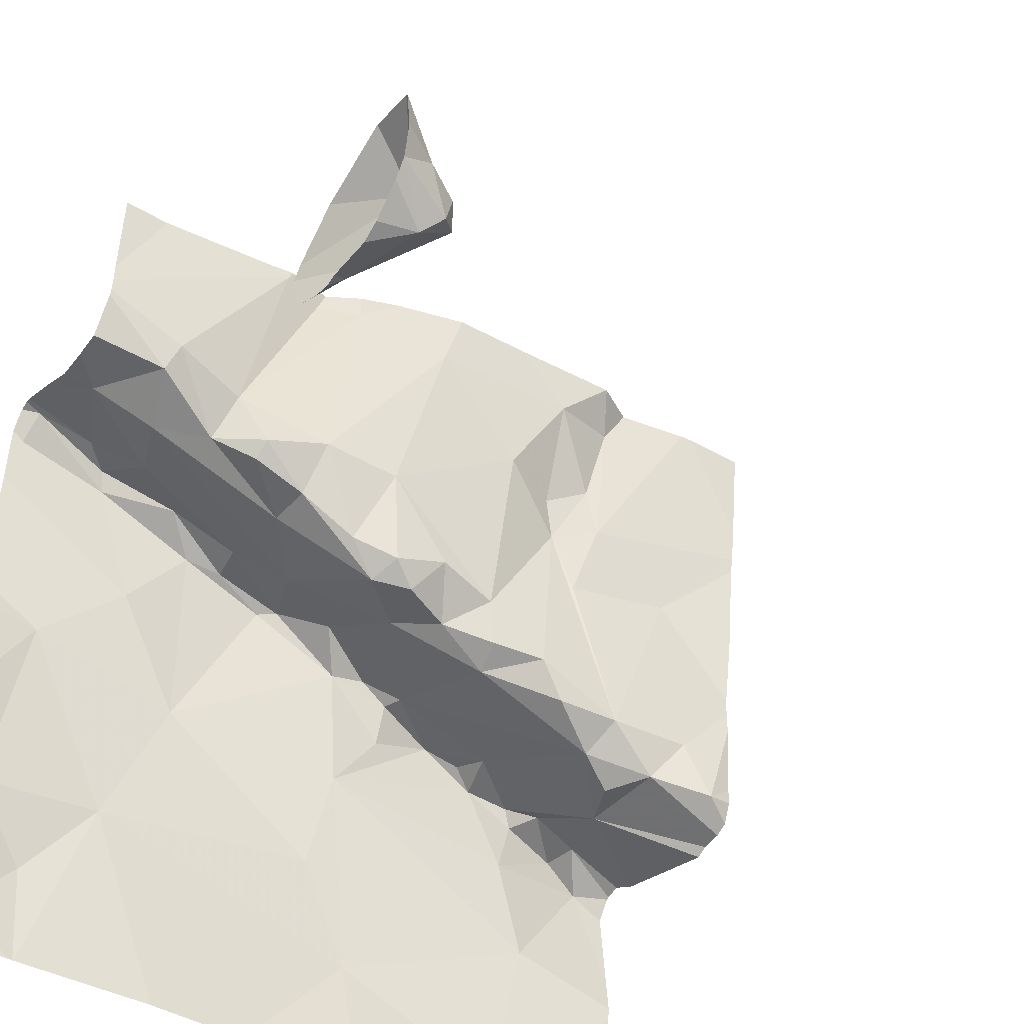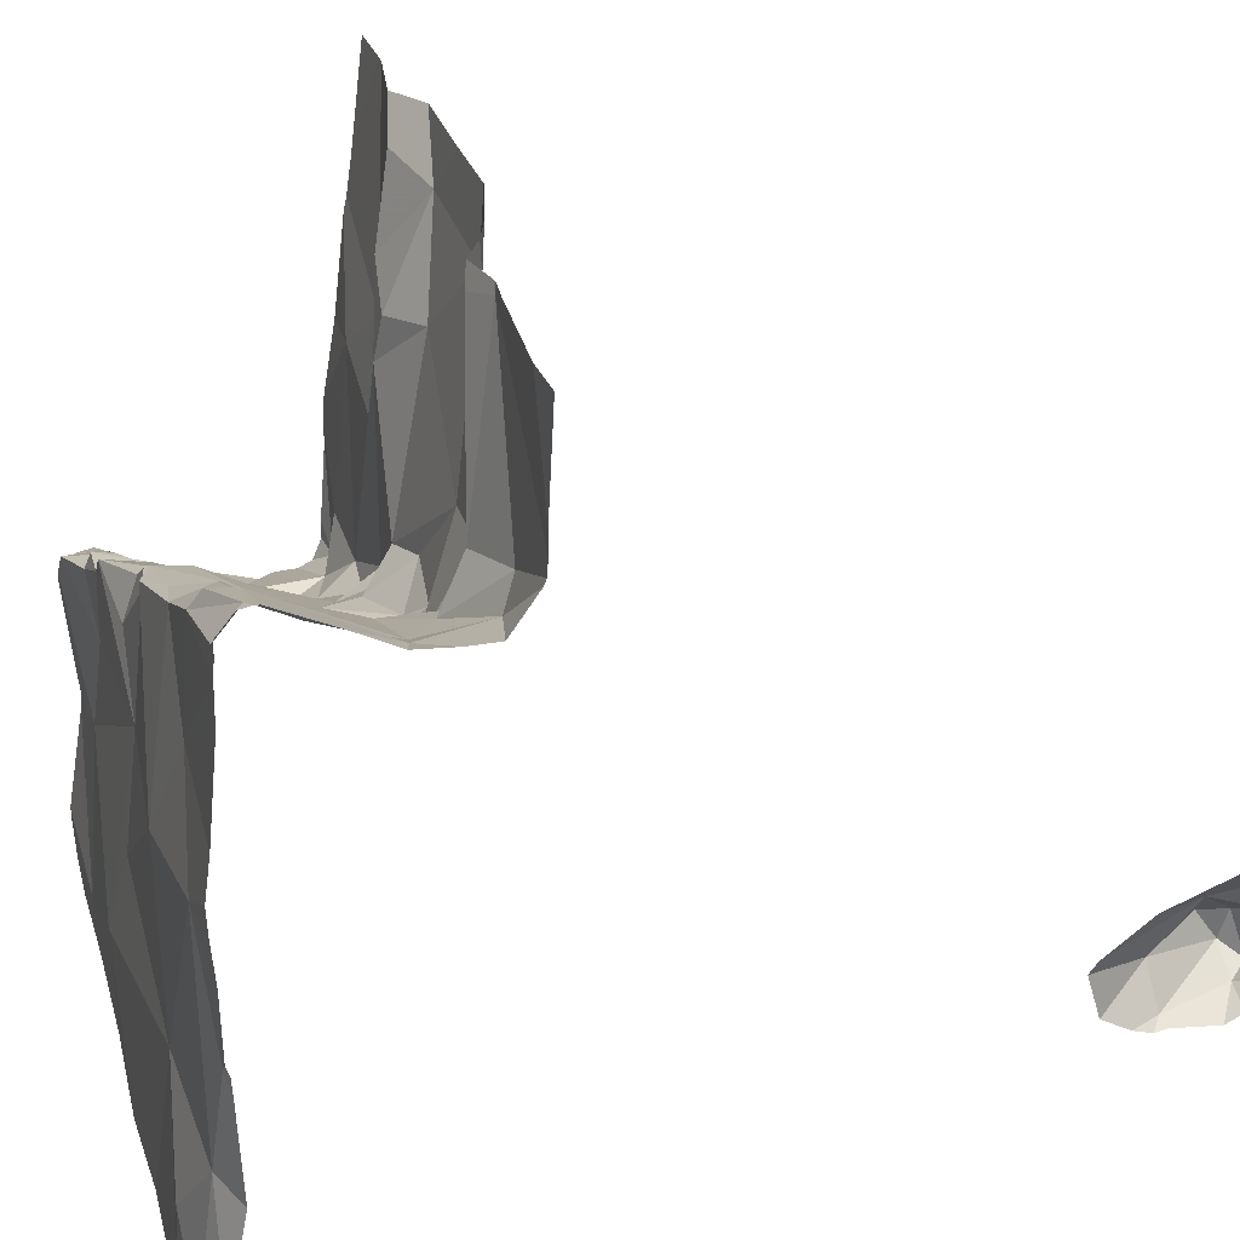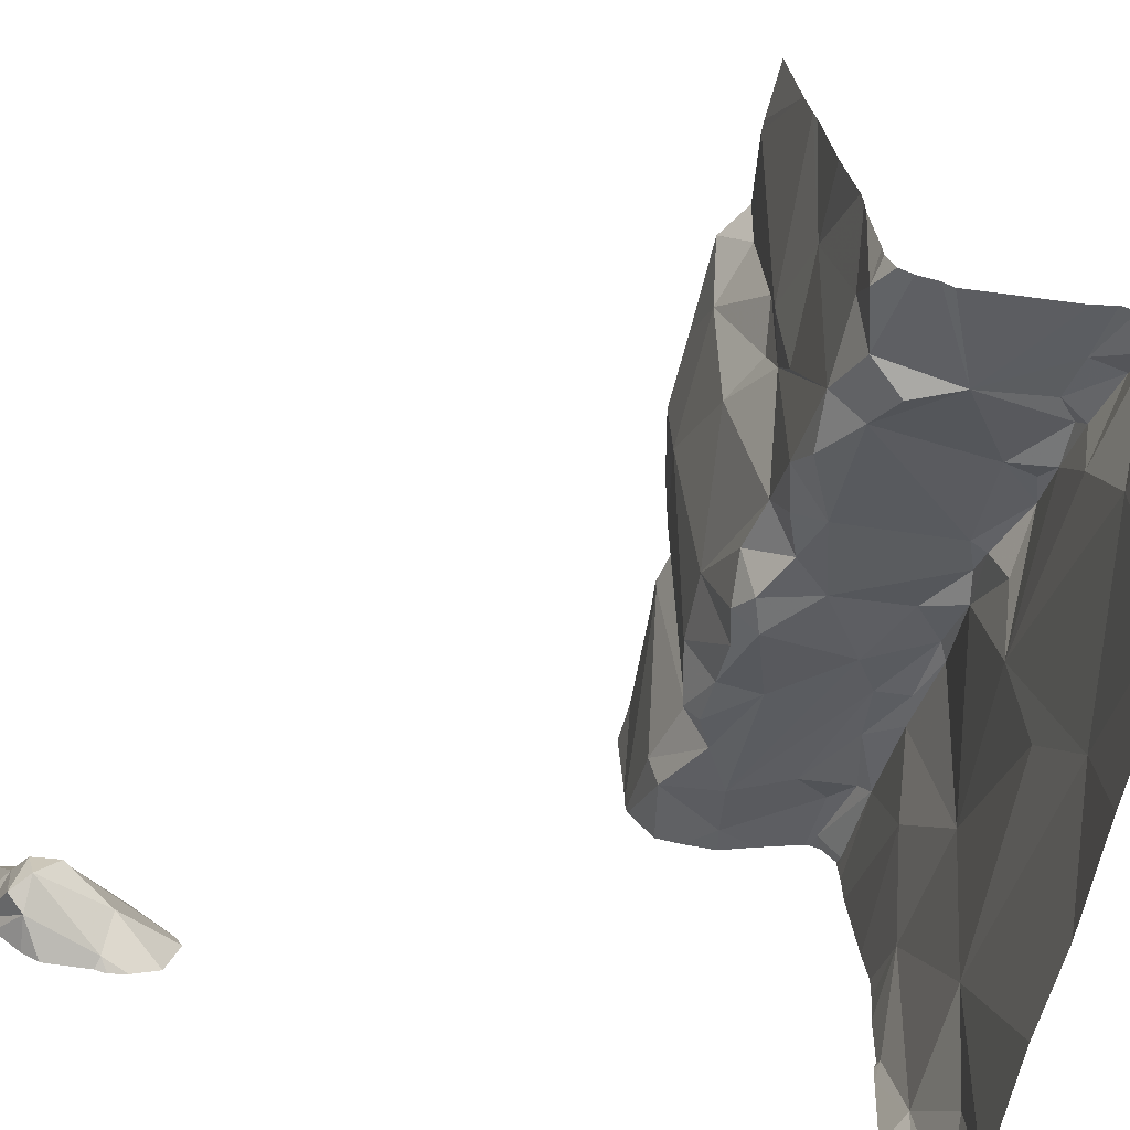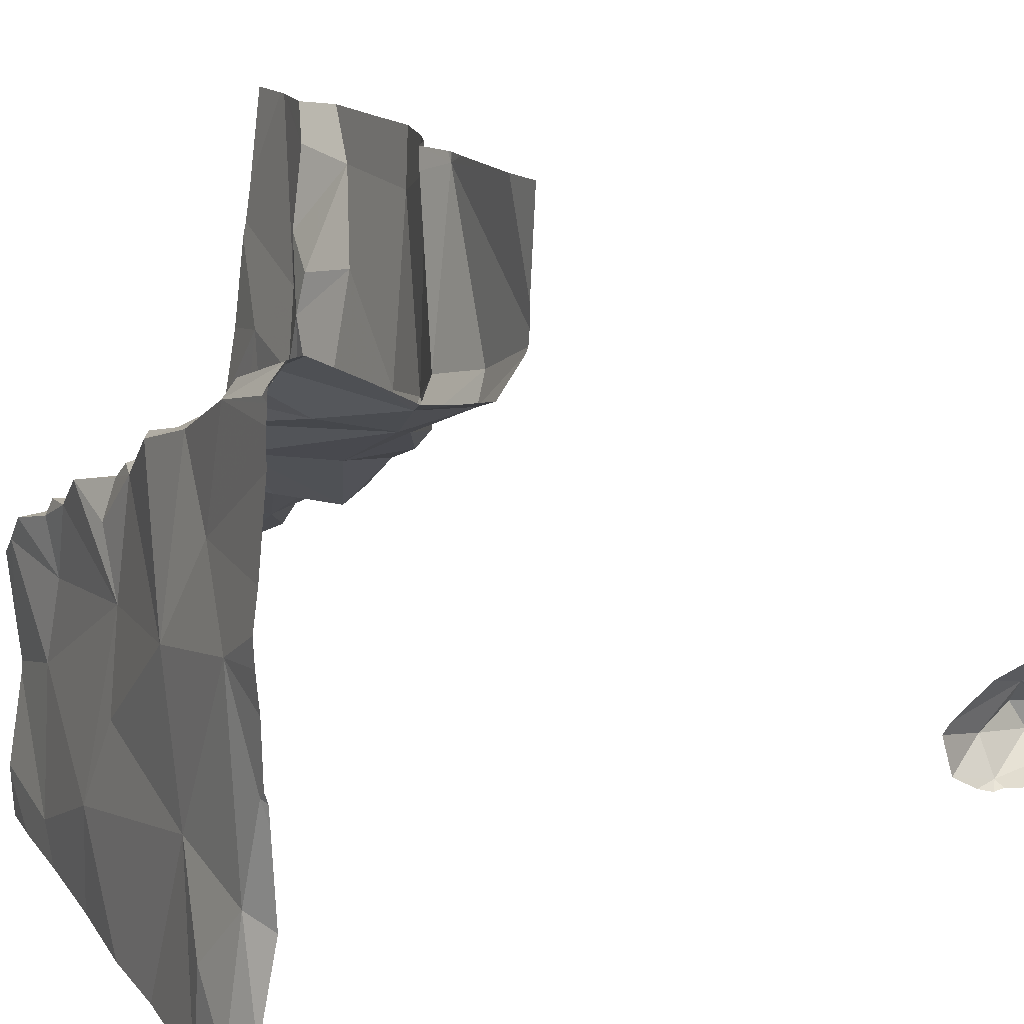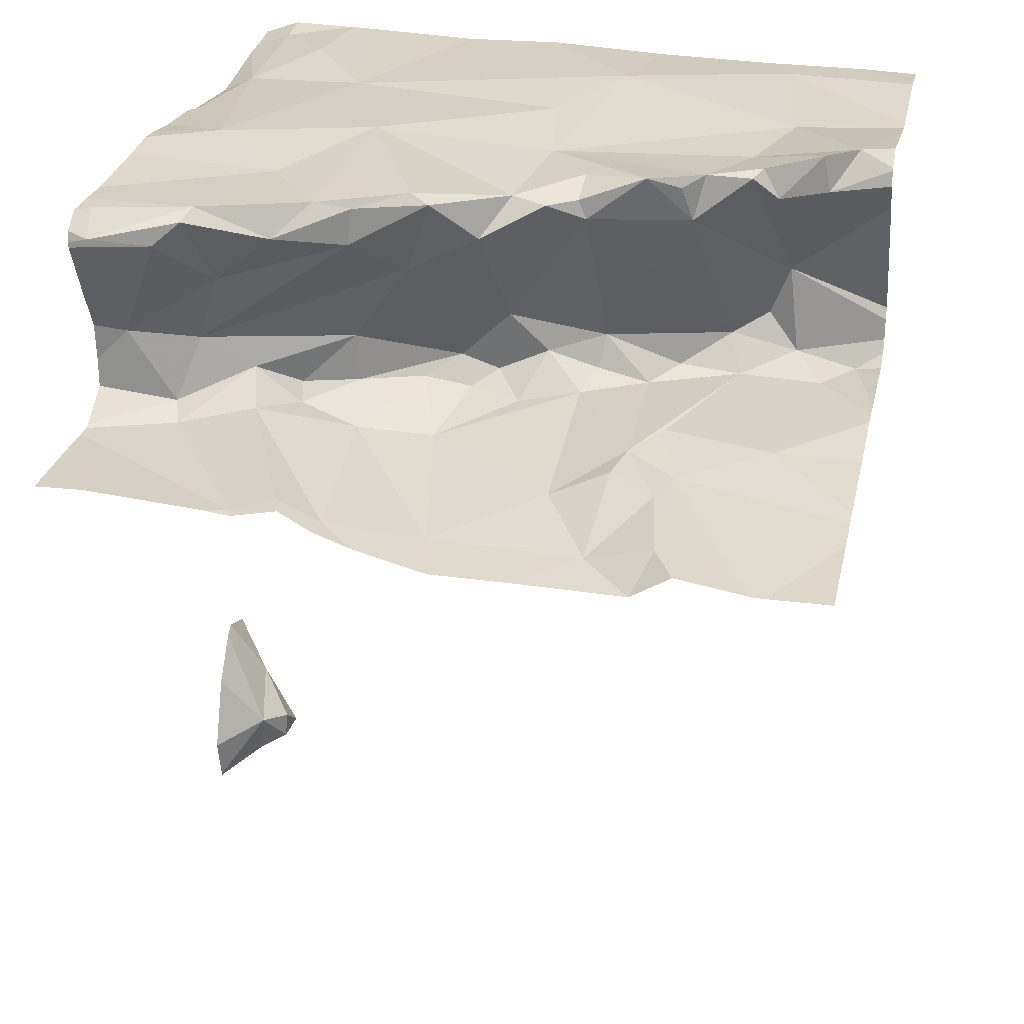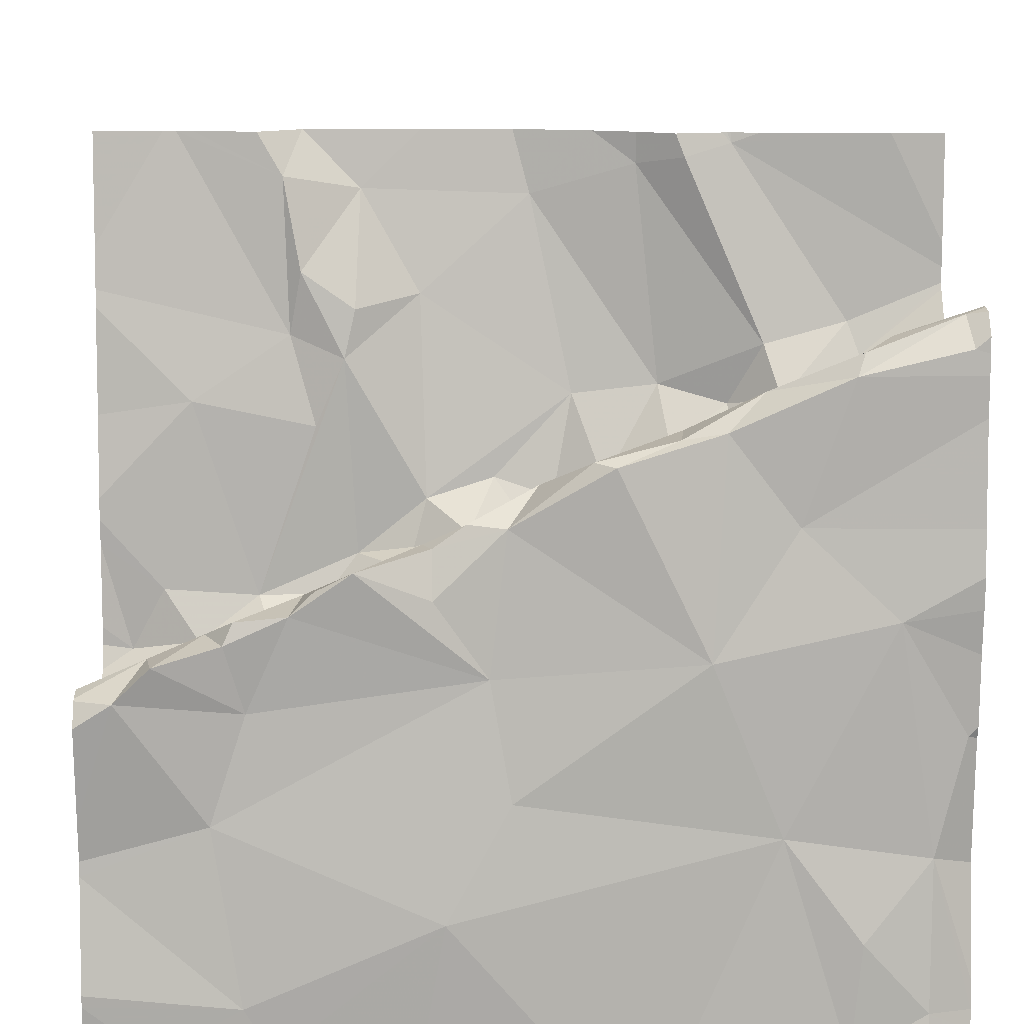
<metadata>
{"format":"obj","ext":"obj","renderer":"f3d","projection":"perspective","resolution":1024,"background":"white","views":[{"elev":-44.7,"azim":146.7,"up":"+Y"},{"elev":27.7,"azim":73.4,"up":"+Y"},{"elev":-62.4,"azim":-104.7,"up":"+Y"},{"elev":14.8,"azim":64.9,"up":"+Y"},{"elev":24.3,"azim":-167.5,"up":"+Z"},{"elev":13.2,"azim":-2.0,"up":"+Y"}]}
</metadata>
<code>
v -104.9 225.3 500.6
v -104.9 225.4 500.6
v -104.9 225.4 500.6
v -104.1 225.7 500.6
v -104.5 225.9 500.2
v -104.9 225.3 500.4
v -104.7 225.9 500.2
v -104.7 225.4 500.3
v -104.7 225.5 500.5
v -104.8 225.4 500.3
v -104.9 225.4 500.6
v -104.9 225.4 500.5
v -104.4 225.9 500.2
v -104.4 225.9 500.3
v -104.7 225.4 500.3
v -104.9 225.4 500.3
v -104.8 225.7 500.3
v -104.7 225.5 500.3
v -104.1 225.5 500.6
v -104.8 225.7 500.3
v -104.8 225.4 500.3
v -104.7 225.7 500.3
v -104.7 225.7 500.2
v -104.6 225.5 500.4
v -104.6 225.5 500.6
v -104.4 225.4 500.6
v -104.6 225.4 500.6
v -104.6 225.2 500.6
v -104.1 225.5 500.6
v -104.9 225.9 500.2
v -104.8 225.8 500.3
v -104.1 225.3 500.6
v -104.1 225 500.6
v -105 225.3 500.3
v -104.8 225.9 500.2
v -104.5 225.8 500.2
v -104.1 225.7 500.5
v -104.7 225.5 500.3
v -104.1 225.4 500.6
v -104.9 225.6 500.3
v -104.8 225.5 500.5
v -104.6 225.5 500.3
v -104.5 225.6 500.3
v -104.3 225.9 500.3
v -104.8 225.4 500.6
v -104.8 225.6 500.3
v -104.9 225 500.6
v -104.8 225.9 500.2
v -104.1 225.8 500.3
v -104.3 225.2 500.6
v -104.5 225.6 500.5
v -104.5 225.6 500.5
v -104.8 225.5 500.6
v -104.1 225.7 500.4
v -104.1 225.8 500.3
v -105 225.4 500.6
v -104.6 225.5 500.5
v -104.1 225.8 500.3
v -105 225.4 500.5
v -104.9 225.3 500.4
v -104.7 225.5 500.6
v -105 225.4 500.3
v -104.9 225.3 500.3
v -104.5 225.6 500.6
v -104.5 225.5 500.3
v -104.5 225.5 500.3
v -104.5 225.5 500.3
v -104.5 225.6 500.6
v -104.4 225.6 500.5
v -104.4 225.6 500.3
v -104.3 225.7 500.3
v -104.6 225.5 500.3
v -104.3 225.6 500.3
v -104.4 225.6 500.3
v -104.4 225.6 500.6
v -104.4 225.6 500.4
v -104.5 225.5 500.3
v -104.7 225.5 500.6
v -104.7 225.5 500.5
v -104.1 225.8 500.5
v -104.6 225.1 500.6
v -104.9 225.2 500.6
v -104.3 225.6 500.6
v -104.7 225.9 500.2
v -104.3 225.6 500.3
v -104.3 225.6 500.3
v -104.1 225.9 500.3
v -104.3 225.9 500.3
v -104.1 225.7 500.4
v -104.2 225.7 500.5
v -104.2 225.2 499.6
v -104.2 225.3 499.6
v -104.2 225.3 499.6
v -104.3 225.9 500.3
v -105 225 500.6
v -104.2 225.7 500.6
v -104.3 225.5 500.6
v -104.4 225.9 500.3
v -104.3 225.9 500.3
v -104.1 225.9 500.3
v -104.2 225.7 500.3
v -105 225.9 500.2
v -104.8 225.9 500.2
v -105 225.9 500.2
v -104.3 225.7 500.5
v -104.2 225.7 500.3
v -104.8 225.9 500.2
v -104.1 225.3 499.6
v -104.1 225.3 499.6
v -104.2 225.4 500.6
v -104.2 225.1 500.6
v -104.1 225.2 500.6
v -104.1 225 500.6
v -104.1 225.3 500.6
v -104.1 225.9 500.3
v -104.2 225.6 500.4
v -104.1 225.7 500.6
v -104.3 225.9 500.3
v -104.2 225.7 500.5
v -104.1 225.8 500.5
v -104.2 225.7 500.6
v -104.6 225.9 500.2
v -105 225 500.6
v -104.2 225 500.6
v -104.4 225.9 500.3
v -104.2 225 500.6
v -104.2 225 500.6
v -104.1 225.2 499.6
v -104.1 225 500.6
v -104.1 225 500.6
v -104.4 225 500.6
v -104.1 225.2 499.5
v -104.1 225.2 499.6
v -104.1 225.2 499.7
v -104.1 225 500.6
v -104.1 225.2 499.7
v -104.7 225 500.6
v -104.5 225 500.6
v -105 225 500.6
v -104.8 225 500.6
v -105 225.3 500.3
v -105 225.3 500.4
v -105 225.8 500.2
v -105 225.7 500.2
v -105 225.5 500.3
v -105 225.4 500.3
v -105 225.7 500.2
v -105 225 500.6
v -105 225 500.6
v -105 225.3 500.3
v -105 225.3 500.3
v -105 225.3 500.6
v -105 225.2 500.6
v -105 225.3 500.5
v -105 225.4 500.5
v -105 225.5 500.3
v -105 225.5 500.3
v -105 225.3 500.3
v -105 225.2 500.6
v -105 225.4 500.6
v -105 225.4 500.6
v -105 225.2 500.6
v -104.9 225.9 500.2
v -105 225.6 500.3
v -104.1 225.7 500.6
v -104.1 225.7 500.3
v -104.1 225.7 500.4
v -104.1 225.7 500.3
v -104.1 225.8 500.5
v -104.1 225.9 500.3
v -104.1 225.8 500.5
v -104.1 225.7 500.6
v -104.1 225.7 500.6
v -104.1 225.5 500.6
v -104.1 225.3 500.6
v -104.1 225.3 500.6
v -104.1 225 500.6
v -104.1 225 500.6
v -104.1 225.2 500.6
v -104.1 225.4 499.6
v -104.1 225.3 499.5
v -104.1 225.2 499.6
v -104.1 225.2 499.6
v -104.1 225.3 499.5
v -104.1 225.2 499.8
v -104.1 225.2 499.7
v -104.1 225.2 499.6
v -104.1 225.2 499.7
v -104.1 225.3 499.5
v -104.1 225.2 499.5
v -104.1 225.2 499.7
v -104.1 225.2 499.5
v -104.1 225.3 499.8
v -104.1 225.3 499.7
v -104.1 225.3 499.8
f 2 1 3
f 9 8 10
f 3 11 12
f 13 14 125
f 16 15 17
f 18 17 15
f 143 20 30
f 21 10 8
f 7 22 23
f 24 8 9
f 26 25 27
f 28 26 27
f 17 22 31
f 20 17 31
f 169 120 171
f 30 35 163
f 16 10 21
f 36 13 5
f 20 31 35
f 8 38 15
f 17 18 23
f 40 20 144
f 10 41 9
f 24 42 8
f 8 42 38
f 43 23 18
f 23 22 17
f 35 31 7
f 35 7 48
f 125 44 99
f 31 22 7
f 84 36 122
f 11 3 45
f 17 46 16
f 148 47 149
f 3 12 2
f 45 1 27
f 50 26 28
f 10 6 41
f 52 51 24
f 45 53 41
f 11 45 41
f 168 106 167
f 57 25 52
f 6 12 11
f 59 6 154
f 15 21 8
f 6 10 60
f 61 41 53
f 45 61 53
f 6 11 41
f 167 89 54
f 20 40 46
f 62 40 156
f 38 18 15
f 18 38 42
f 63 34 150
f 25 26 64
f 34 63 62
f 63 16 62
f 141 63 158
f 6 60 63
f 16 63 10
f 66 65 67
f 51 52 68
f 68 69 51
f 24 9 57
f 13 36 70
f 70 36 43
f 71 13 70
f 72 18 42
f 73 70 74
f 64 75 68
f 75 69 68
f 40 16 46
f 70 43 65
f 51 76 66
f 42 24 77
f 74 70 65
f 66 24 51
f 76 74 66
f 74 65 66
f 18 72 43
f 43 72 67
f 20 46 17
f 9 41 61
f 166 106 168
f 45 3 1
f 79 78 25
f 56 59 160
f 82 81 27
f 82 56 153
f 81 28 27
f 2 56 1
f 2 59 56
f 27 1 82
f 82 1 56
f 6 59 12
f 59 2 12
f 52 24 57
f 25 68 52
f 64 26 83
f 64 68 25
f 83 75 64
f 57 79 25
f 9 79 57
f 27 78 61
f 61 45 27
f 61 78 79
f 79 9 61
f 50 81 138
f 159 82 162
f 47 81 82
f 23 43 36
f 165 117 4
f 4 117 96
f 103 35 107
f 7 23 36
f 81 47 140
f 50 28 81
f 60 10 63
f 15 16 21
f 145 62 157
f 16 40 62
f 67 77 66
f 77 24 66
f 77 72 42
f 67 72 77
f 67 65 43
f 25 78 27
f 73 85 86
f 70 73 71
f 37 90 80
f 92 91 93
f 97 96 83
f 86 101 71
f 58 44 55
f 83 96 105
f 76 86 85
f 74 76 85
f 106 101 86
f 55 101 49
f 93 108 109
f 26 50 110
f 112 111 113
f 26 110 97
f 29 110 19
f 112 114 110
f 39 114 32
f 106 116 89
f 86 116 106
f 49 106 166
f 106 89 167
f 105 119 69
f 116 119 89
f 80 120 169
f 119 90 89
f 14 13 71
f 44 14 71
f 71 101 44
f 76 51 116
f 119 116 69
f 71 73 86
f 73 74 85
f 26 97 83
f 69 75 105
f 121 96 120
f 120 117 165
f 4 96 172
f 75 83 105
f 90 121 120
f 96 121 105
f 121 90 119
f 119 105 121
f 96 117 120
f 172 97 173
f 50 111 112
f 112 110 50
f 112 113 177
f 126 111 127
f 122 36 5
f 127 50 124
f 135 113 130
f 92 93 109
f 133 132 108
f 181 108 184
f 93 133 108
f 91 133 93
f 134 136 185
f 128 133 91
f 134 128 91
f 187 134 188
f 136 134 91
f 189 132 190
f 133 128 132
f 132 128 182
f 136 92 109
f 116 86 76
f 51 69 116
f 176 112 179
f 193 109 195
f 115 170 100
f 136 91 92
f 102 143 104
f 141 6 63
f 142 6 141
f 32 114 175
f 104 143 30
f 144 20 143
f 39 110 114
f 145 34 62
f 146 34 145
f 19 110 174
f 147 40 144
f 94 44 118
f 47 148 139
f 29 97 110
f 49 101 106
f 149 47 159
f 150 34 151
f 118 44 88
f 55 44 101
f 151 34 146
f 152 56 161
f 153 56 152
f 44 58 87
f 154 6 142
f 155 59 154
f 88 44 87
f 5 13 98
f 156 40 164
f 157 62 156
f 87 58 170
f 158 63 150
f 80 90 120
f 159 47 82
f 99 44 94
f 160 59 155
f 161 56 160
f 54 89 37
f 162 82 153
f 37 89 90
f 164 40 147
f 107 35 48
f 87 170 115
f 171 120 165
f 163 35 103
f 172 96 97
f 95 148 123
f 173 97 29
f 174 110 39
f 30 20 35
f 175 114 176
f 124 50 131
f 176 114 112
f 127 111 50
f 177 113 33
f 178 112 177
f 179 112 178
f 180 109 181
f 130 113 126
f 126 113 111
f 181 109 108
f 182 128 183
f 98 13 125
f 135 33 113
f 183 128 187
f 125 14 44
f 184 108 189
f 137 81 140
f 185 136 193
f 186 134 185
f 187 128 134
f 84 7 36
f 131 50 138
f 188 134 191
f 189 108 132
f 138 81 137
f 190 132 192
f 129 33 135
f 191 134 186
f 192 132 182
f 140 47 139
f 193 136 109
f 194 109 180
f 139 148 95
f 195 109 194
f 48 7 84

</code>
